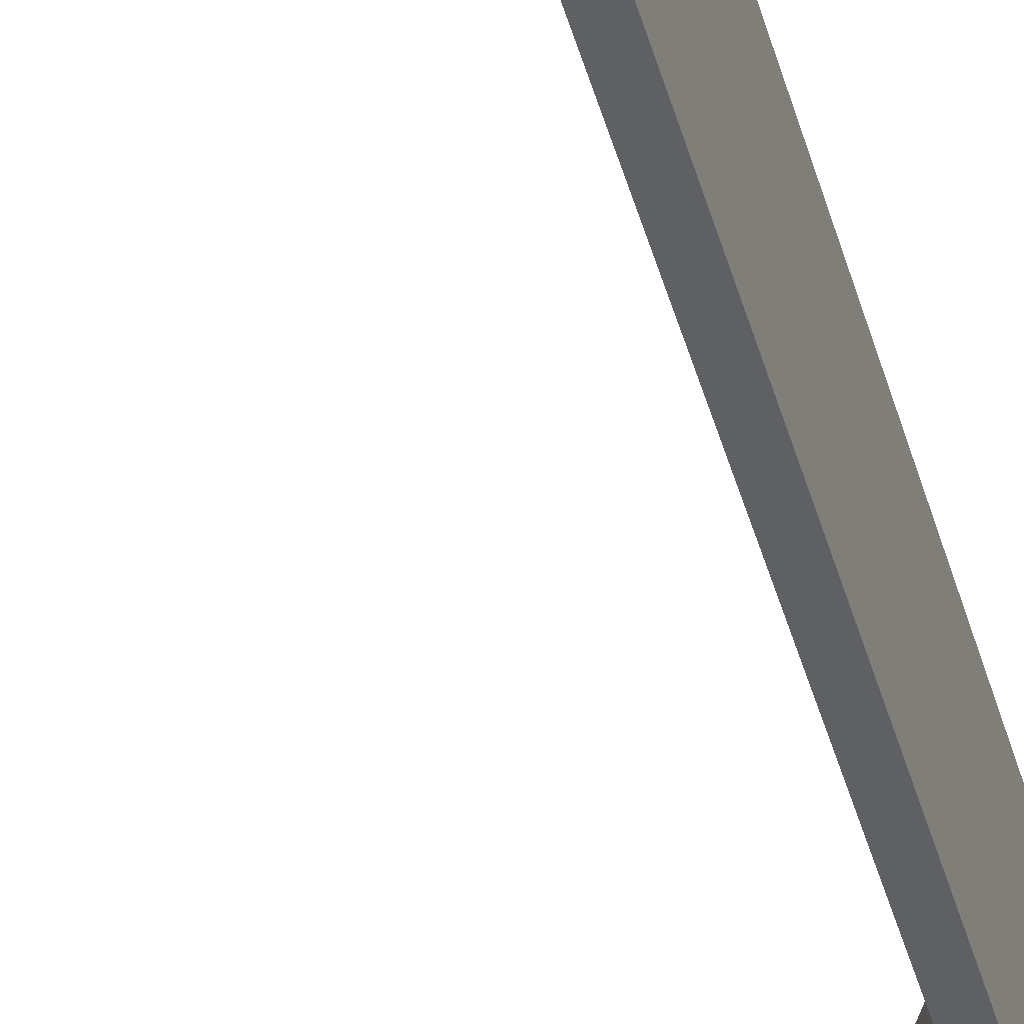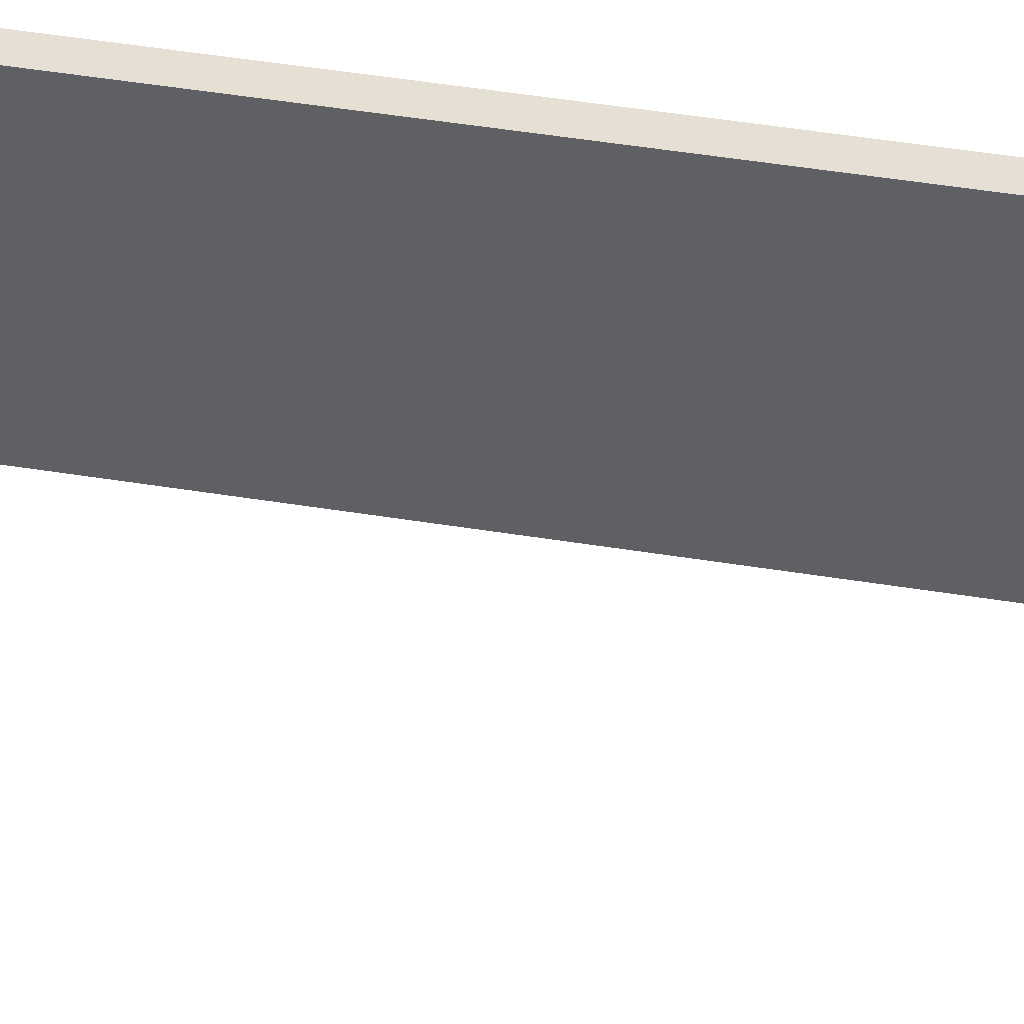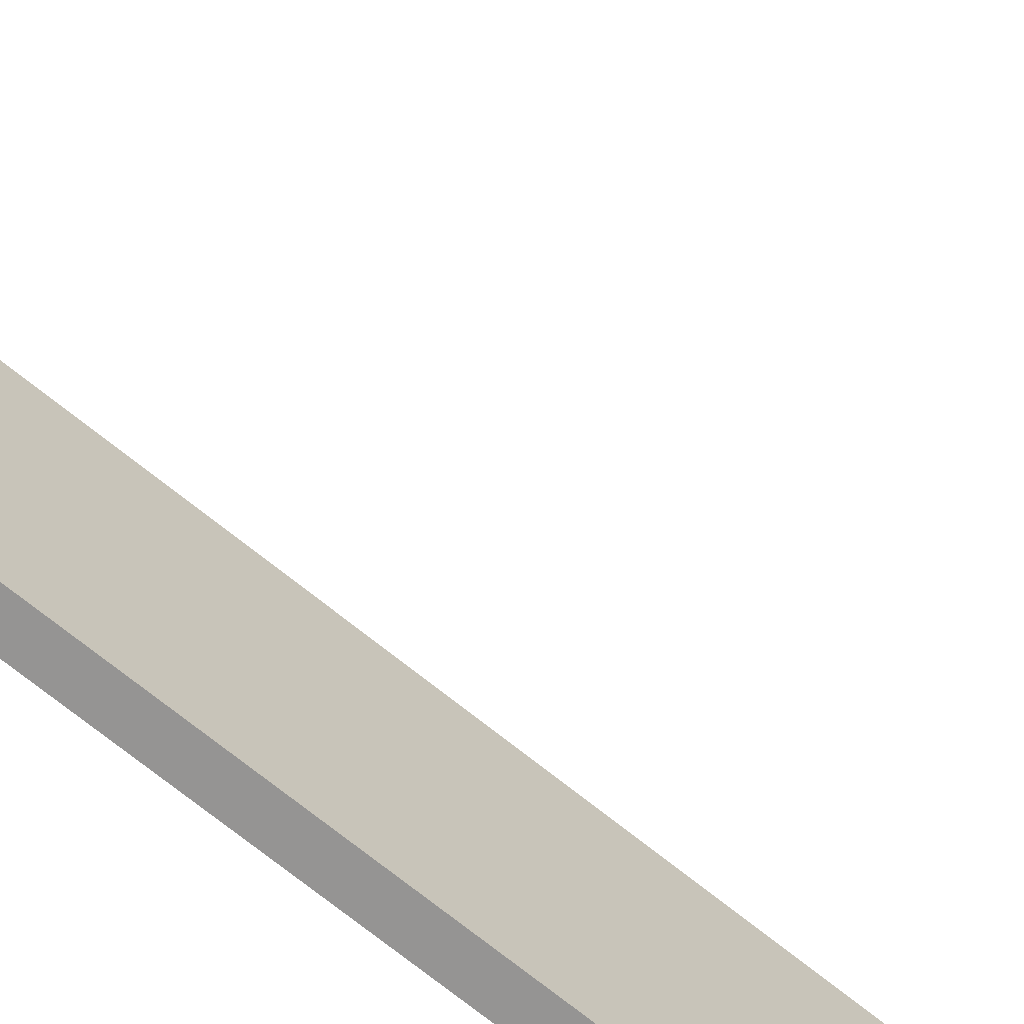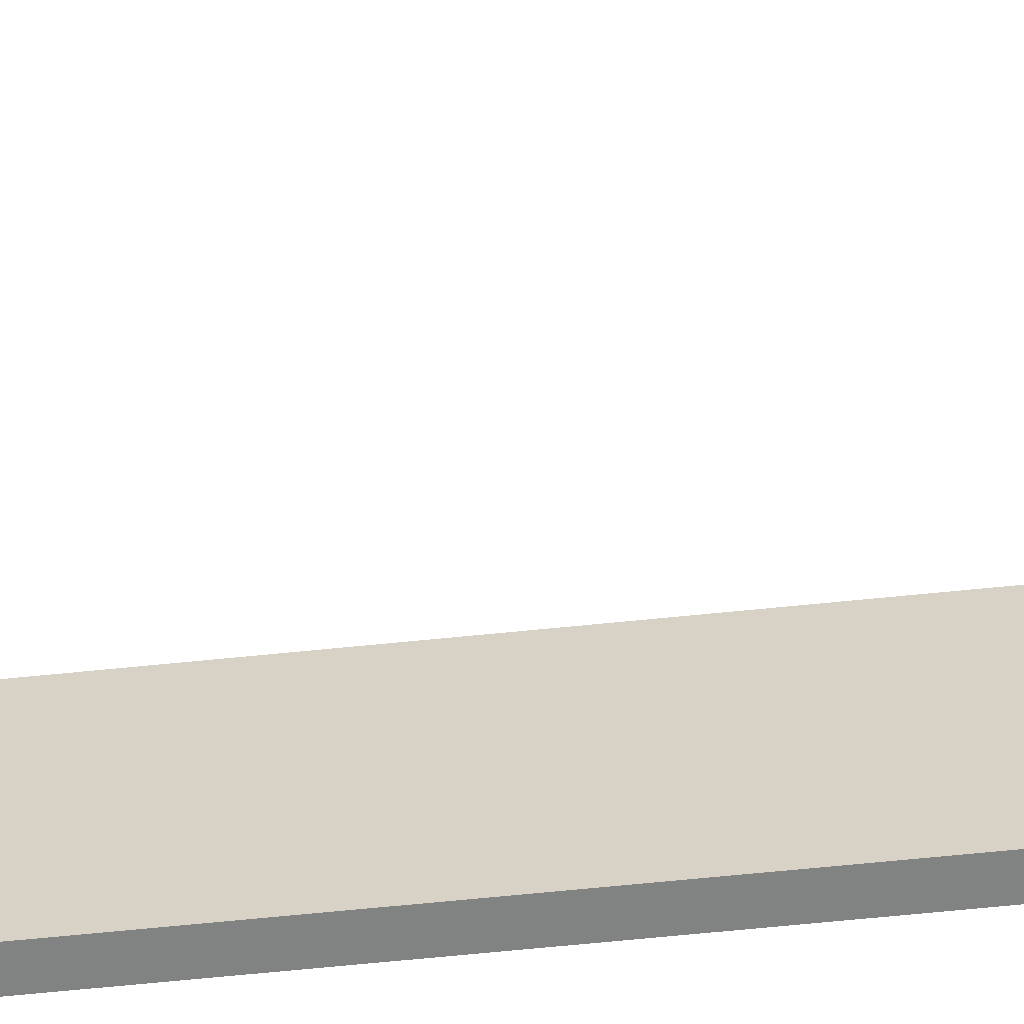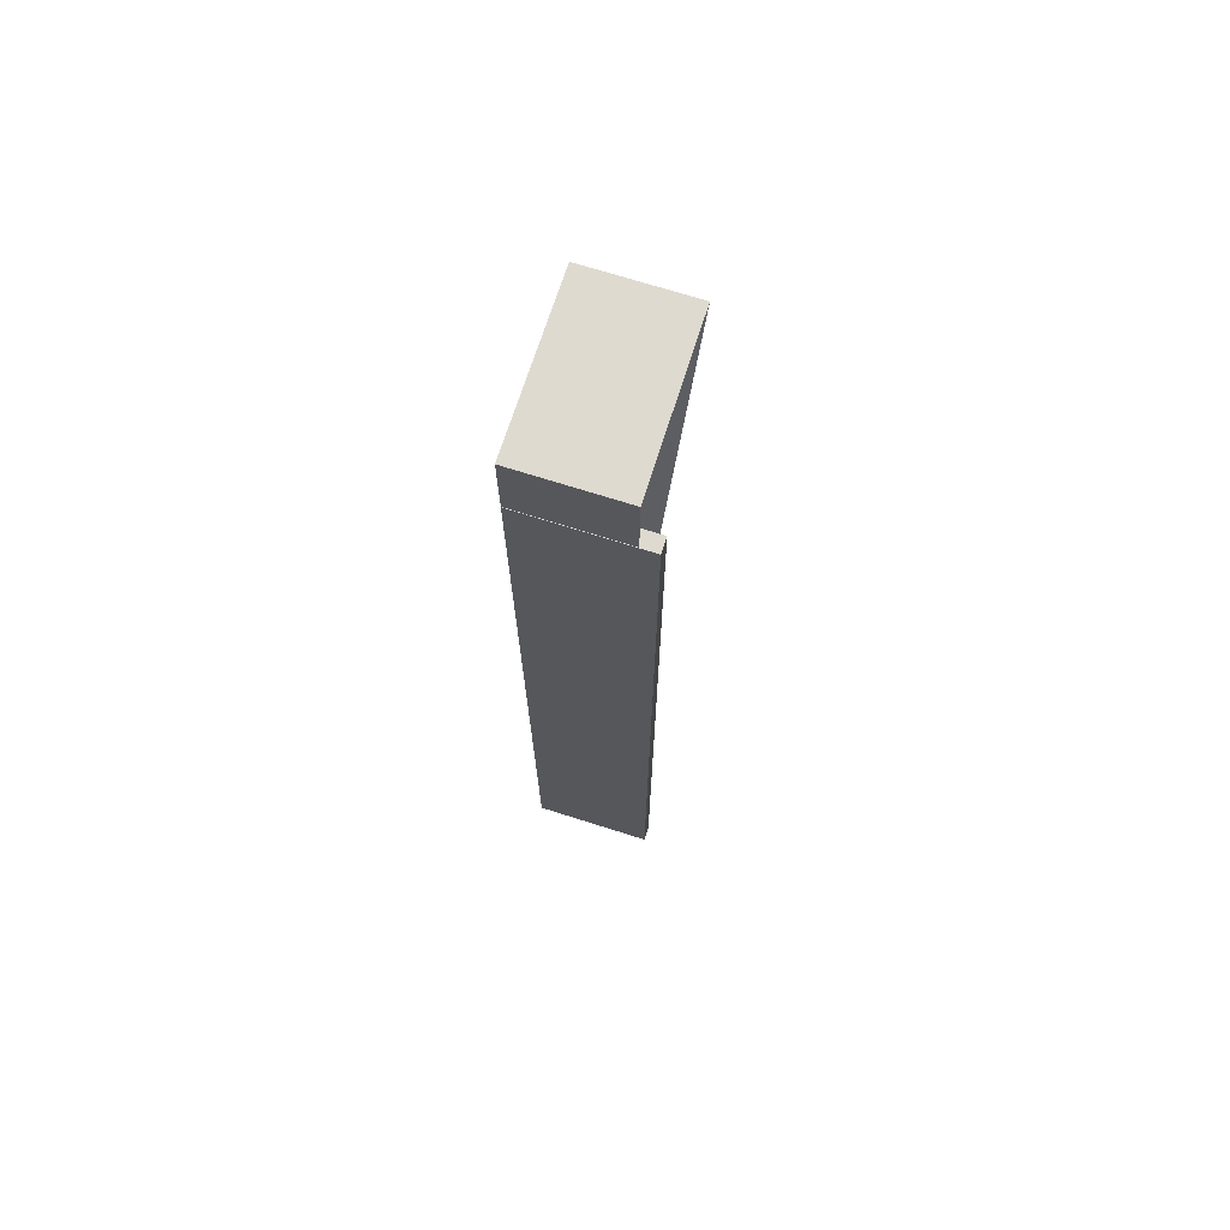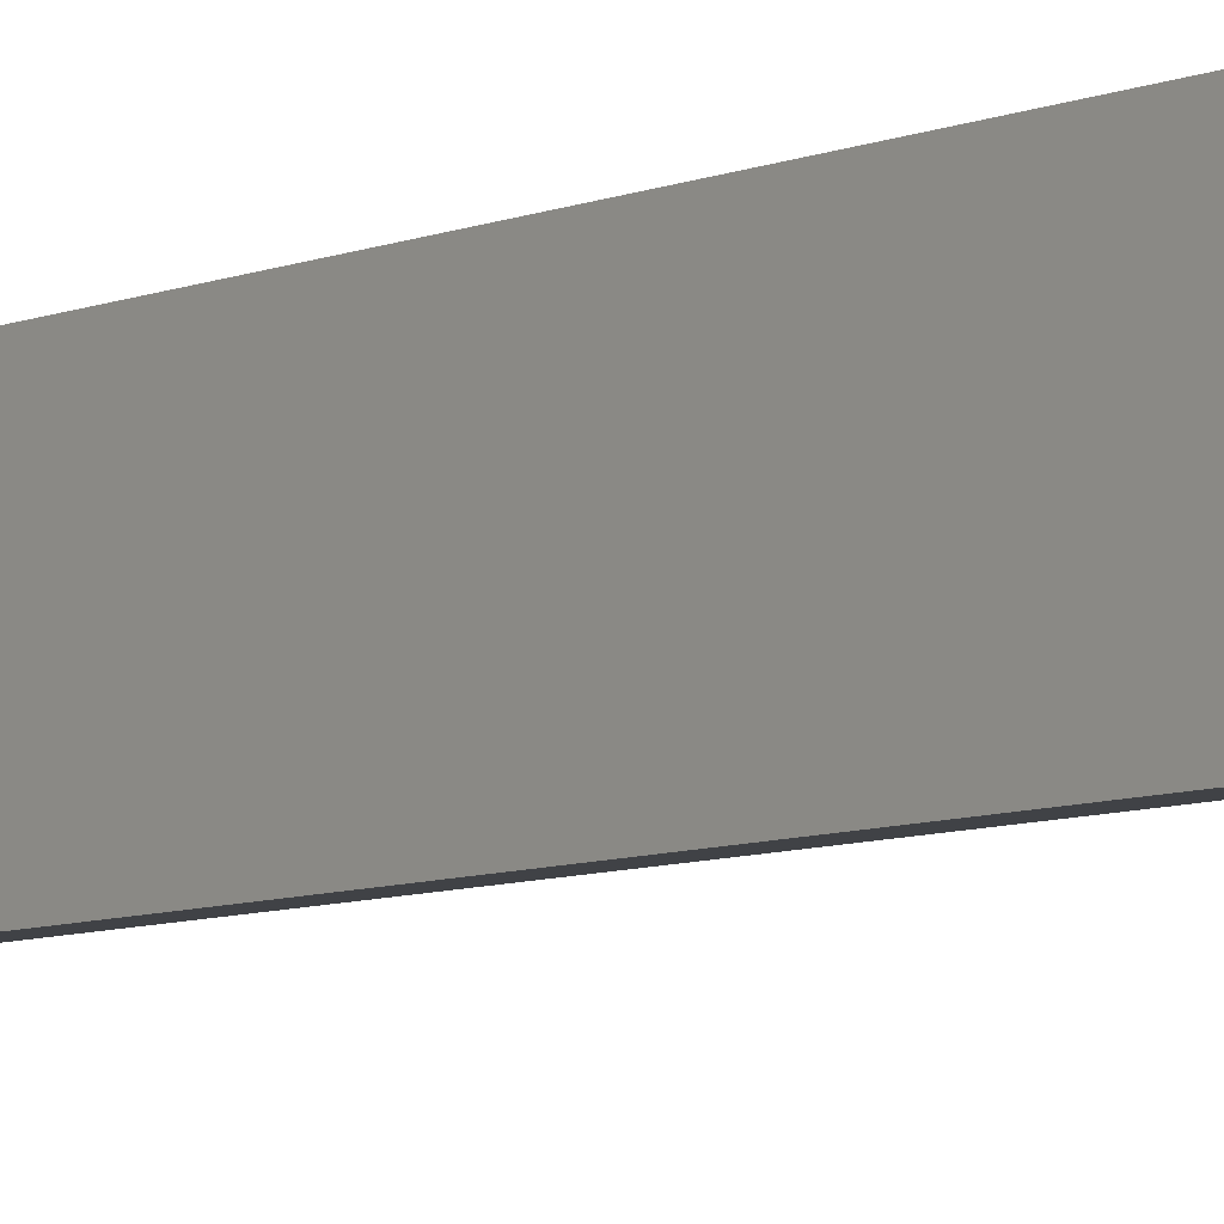
<metadata>
{"format":"obj","ext":"obj","renderer":"f3d","projection":"perspective","resolution":1024,"background":"white","views":[{"elev":-43.6,"azim":-164.8,"up":"+Y"},{"elev":38.0,"azim":102.4,"up":"+Y"},{"elev":-67.1,"azim":50.5,"up":"+Y"},{"elev":-60.6,"azim":96.1,"up":"+Y"},{"elev":70.9,"azim":-72.4,"up":"+Z"},{"elev":-6.4,"azim":-36.2,"up":"+Y"}]}
</metadata>
<code>
v  9.02 0 34.8
v  9.02 0 -25.2
v  10.02 0 -25.2
v  10.02 0 34.8
v  9.02 8.067 34.8
v  10.02 8.067 34.8
v  10.02 8.067 -25.2
v  9.02 8.067 -25.2
g Box008
f 1 2 3 4
f 5 6 7 8
f 1 4 6 5
f 4 3 7 6
f 3 2 8 7
f 2 1 5 8
v  19.98 8.055 39.97
v  9.048 8.055 19.97
v  9.048 8.083 39.97
v  19.98 1.092 39.97
v  9.048 1.092 19.97
v  9.048 1.092 39.97
g Line004
f 9 10 11
f 12 13 10 9
f 13 14 11 10
f 14 12 9 11

</code>
